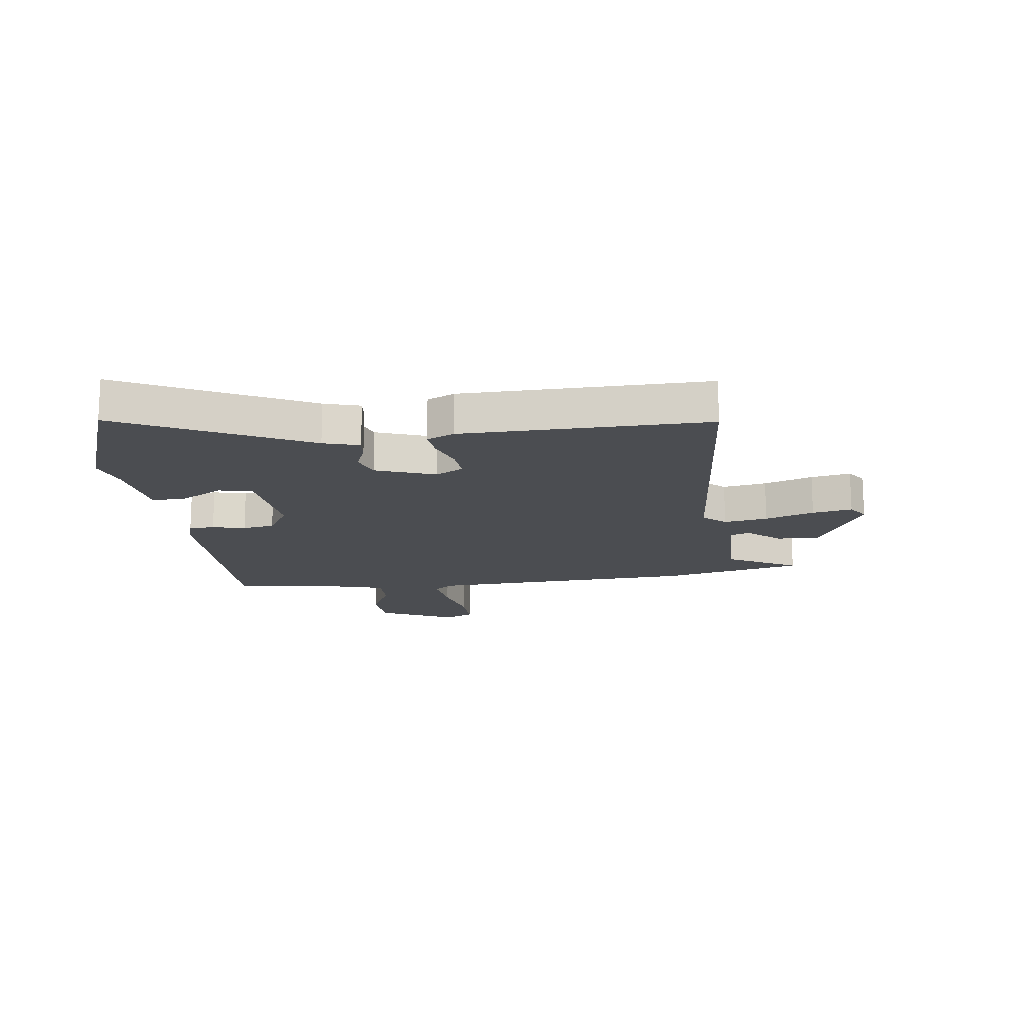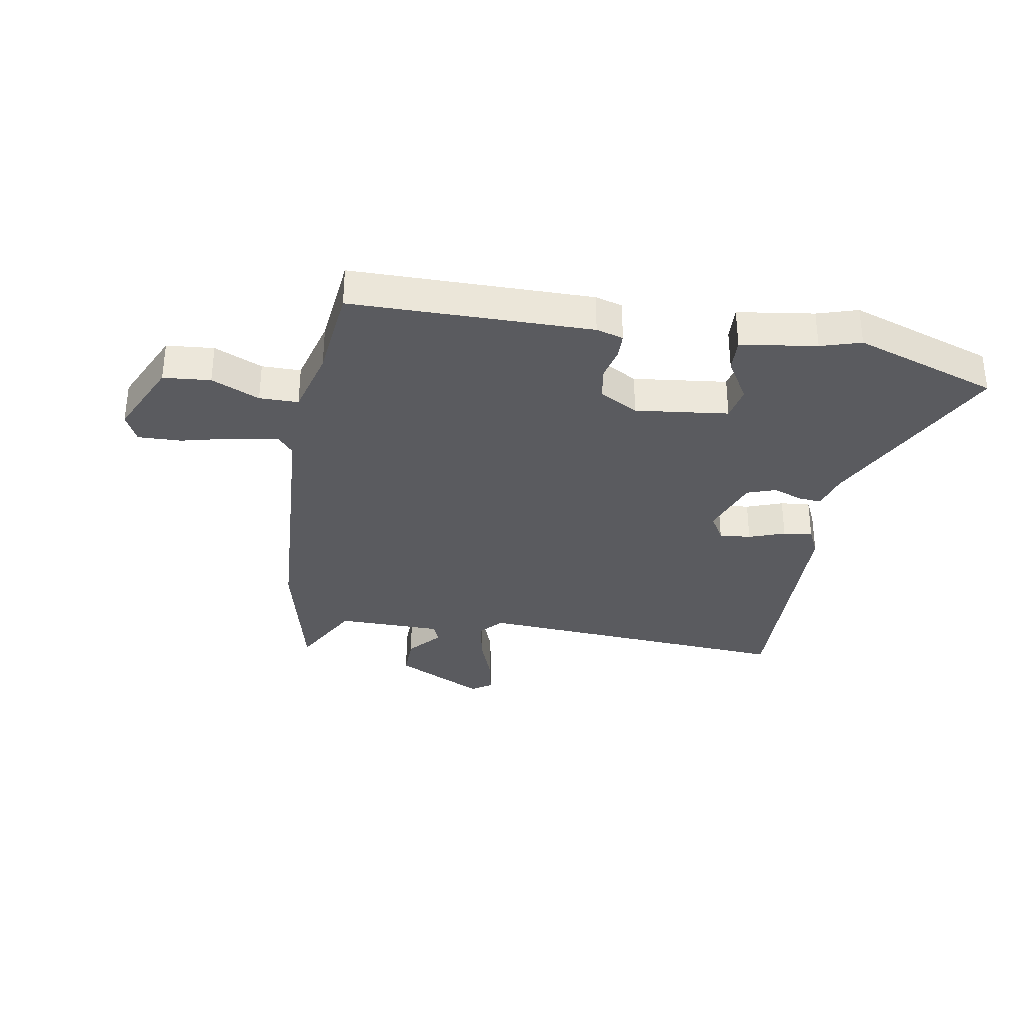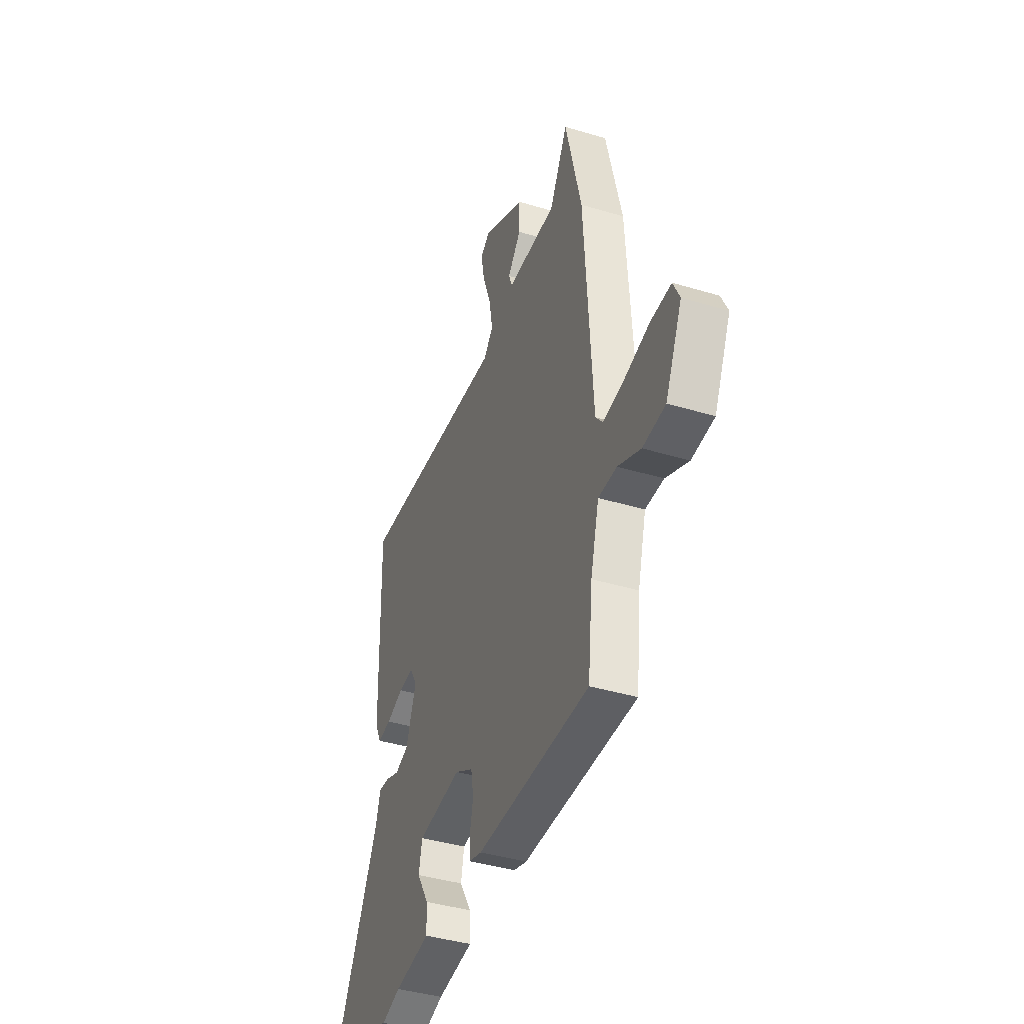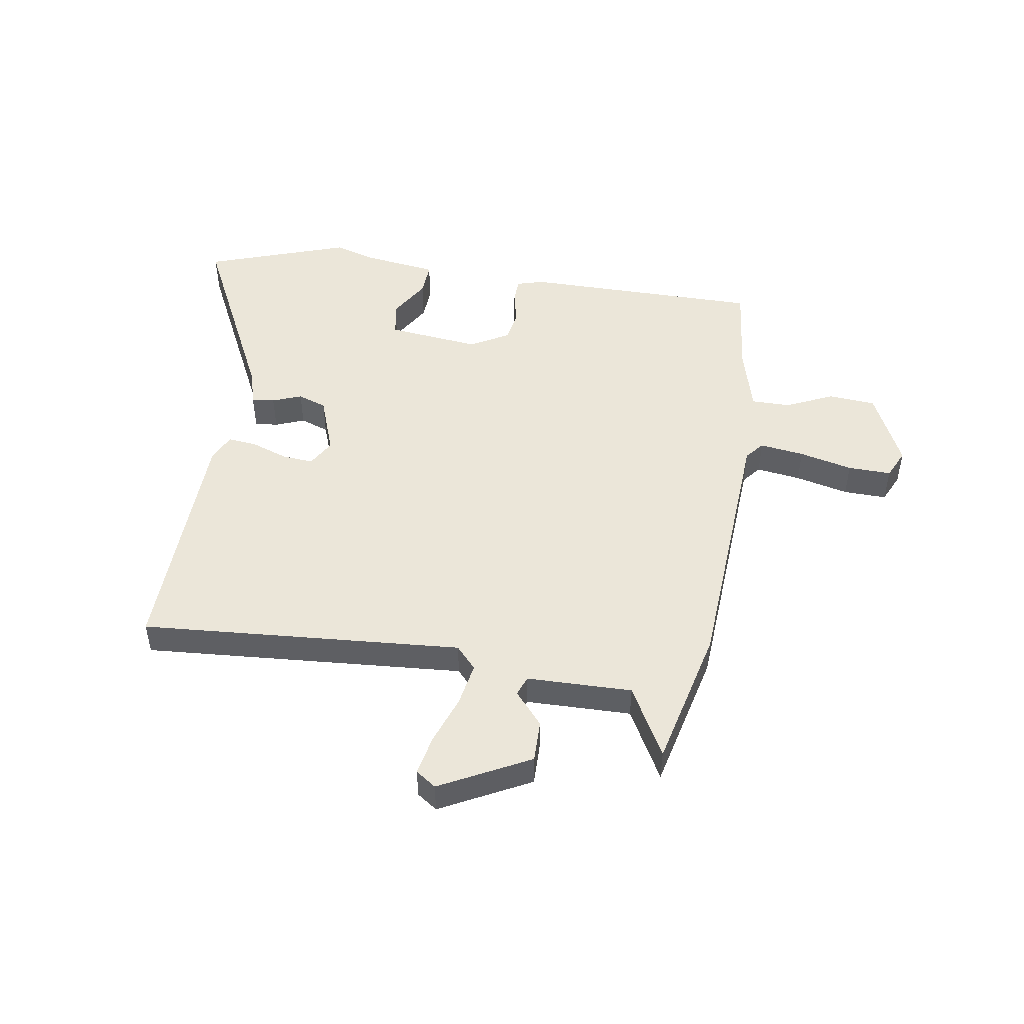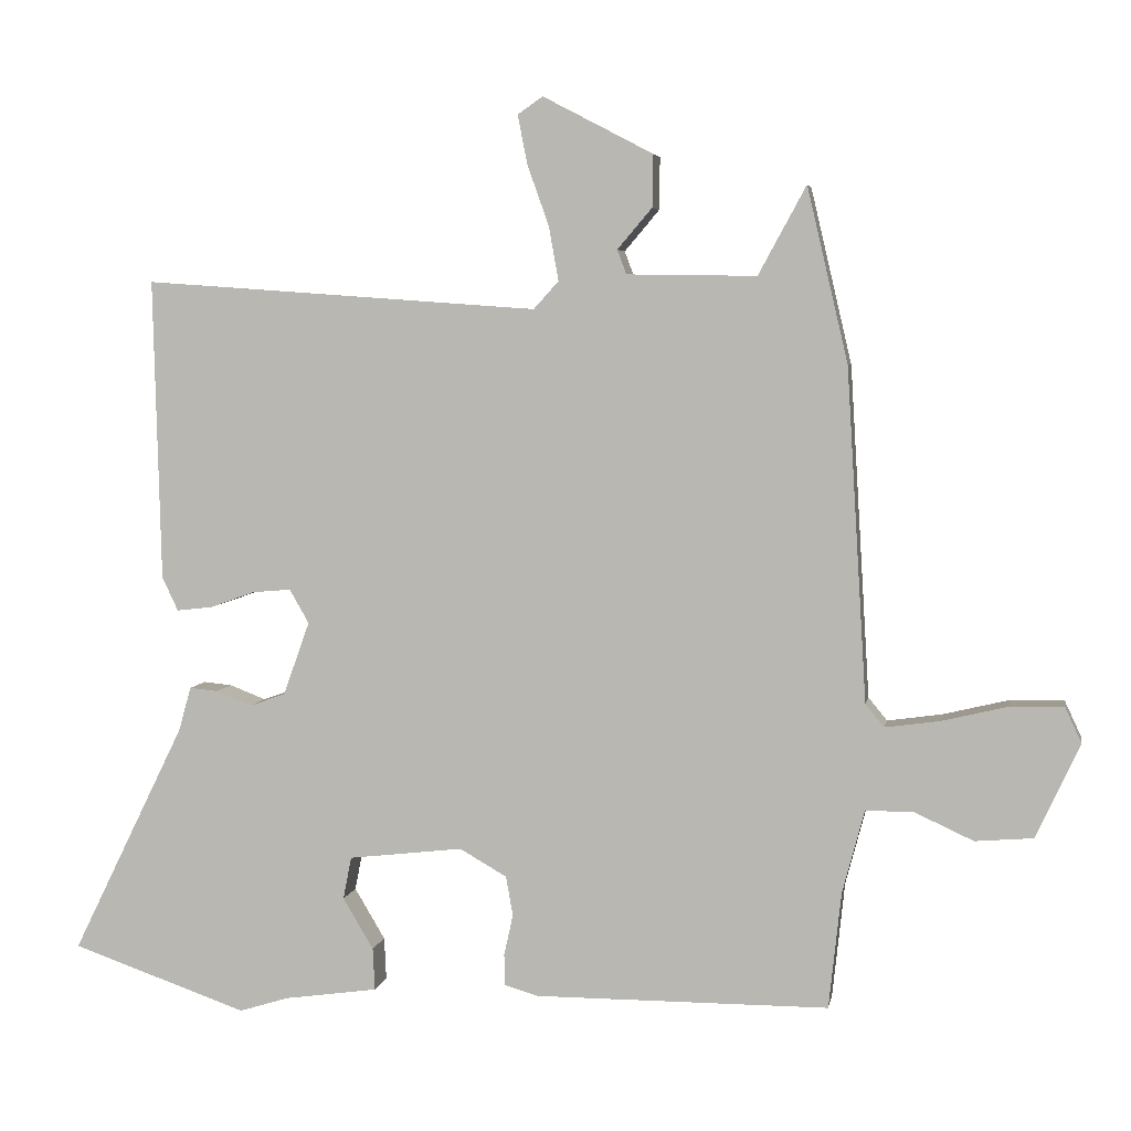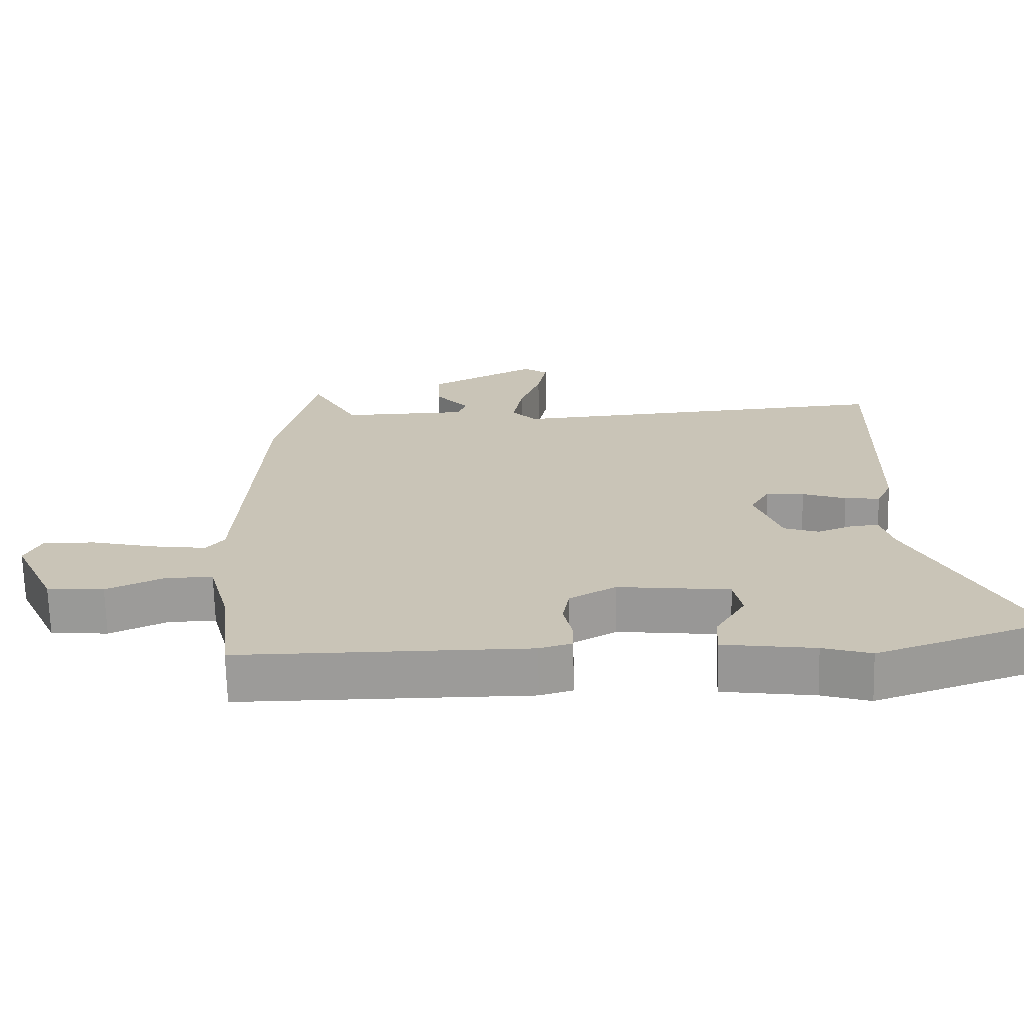
<metadata>
{"format":"obj","ext":"obj","renderer":"f3d","projection":"perspective","resolution":1024,"background":"white","views":[{"elev":-15.9,"azim":-83.1,"up":"+Y"},{"elev":-32.9,"azim":170.3,"up":"+Y"},{"elev":-40.8,"azim":69.8,"up":"+Z"},{"elev":48.3,"azim":9.0,"up":"+Y"},{"elev":4.8,"azim":10.1,"up":"+Z"},{"elev":-69.7,"azim":-178.6,"up":"+Z"}]}
</metadata>
<code>
v -0.376 0.07 -0.543
v -0.63 0.07 -0.455
v -0.467 0.07 -0.123
v -0.449 0.07 -0.059
v -0.408 0.07 -0.063
v -0.356 0.07 -0.083
v -0.305 0.07 -0.065
v -0.267 0.07 0.041
v -0.295 0.07 0.09
v -0.351 0.07 0.085
v -0.415 0.07 0.062
v -0.467 0.07 0.056
v -0.49 0.07 0.105
v -0.501 0.07 0.54
v 0.07 0.07 0.499
v 0.106 0.07 0.539
v 0.092 0.07 0.617
v 0.061 0.07 0.704
v 0.047 0.07 0.775
v 0.083 0.07 0.8
v 0.242 0.07 0.717
v 0.241 0.07 0.642
v 0.191 0.07 0.583
v 0.204 0.07 0.548
v 0.391 0.07 0.545
v 0.46 0.07 0.672
v 0.519 0.07 0.42
v 0.548 0.07 -0.059
v 0.575 0.07 -0.092
v 0.654 0.07 -0.081
v 0.749 0.07 -0.058
v 0.826 0.07 -0.056
v 0.85 0.07 -0.108
v 0.787 0.07 -0.244
v 0.703 0.07 -0.251
v 0.618 0.07 -0.212
v 0.549 0.07 -0.212
v 0.517 0.07 -0.332
v 0.499 0.07 -0.5
v 0.074 0.07 -0.501
v 0.026 0.07 -0.487
v 0.025 0.07 -0.442
v 0.038 0.07 -0.383
v 0.028 0.07 -0.326
v -0.04 0.07 -0.287
v -0.205 0.07 -0.306
v -0.217 0.07 -0.367
v -0.173 0.07 -0.441
v -0.17 0.07 -0.502
v -0.305 0.07 -0.521
v -0.376 0 -0.543
v -0.63 0 -0.455
v -0.467 0 -0.123
v -0.449 0 -0.059
v -0.408 0 -0.063
v -0.356 0 -0.083
v -0.305 0 -0.065
v -0.267 0 0.041
v -0.295 0 0.09
v -0.351 0 0.085
v -0.415 0 0.062
v -0.467 0 0.056
v -0.49 0 0.105
v -0.501 0 0.54
v 0.07 0 0.499
v 0.106 0 0.539
v 0.092 0 0.617
v 0.061 0 0.704
v 0.047 0 0.775
v 0.083 0 0.8
v 0.242 0 0.717
v 0.241 0 0.642
v 0.191 0 0.583
v 0.204 0 0.548
v 0.391 0 0.545
v 0.46 0 0.672
v 0.519 0 0.42
v 0.548 0 -0.059
v 0.575 0 -0.092
v 0.654 0 -0.081
v 0.749 0 -0.058
v 0.826 0 -0.056
v 0.85 0 -0.108
v 0.787 0 -0.244
v 0.703 0 -0.251
v 0.618 0 -0.212
v 0.549 0 -0.212
v 0.517 0 -0.332
v 0.499 0 -0.5
v 0.074 0 -0.501
v 0.026 0 -0.487
v 0.025 0 -0.442
v 0.038 0 -0.383
v 0.028 0 -0.326
v -0.04 0 -0.287
v -0.205 0 -0.306
v -0.217 0 -0.367
v -0.173 0 -0.441
v -0.17 0 -0.502
v -0.305 0 -0.521
f 47 48 49 50
f 1 2 3
f 50 1 3
f 47 50 3
f 46 47 3
f 4 5 6
f 3 4 6
f 46 3 6
f 45 46 6
f 44 45 6 7
f 41 42 43
f 40 41 43
f 39 40 43
f 38 39 43
f 37 38 43 44
f 34 35 36
f 33 34 36
f 32 33 36
f 31 32 36
f 30 31 36
f 29 30 36 37
f 44 7 8
f 37 44 8
f 29 37 8
f 28 29 8
f 25 26 27 28
f 21 22 23
f 20 21 23
f 19 20 23
f 18 19 23
f 17 18 23
f 16 17 23 24
f 28 8 9
f 25 28 9
f 24 25 9
f 16 24 9
f 15 16 9
f 13 14 15
f 12 13 15
f 11 12 15
f 10 11 15
f 9 10 15
f 100 99 98 97
f 53 52 51
f 53 51 100
f 53 100 97
f 53 97 96
f 56 55 54
f 56 54 53
f 56 53 96
f 56 96 95
f 57 56 95 94
f 93 92 91
f 93 91 90
f 93 90 89
f 93 89 88
f 94 93 88 87
f 86 85 84
f 86 84 83
f 86 83 82
f 86 82 81
f 86 81 80
f 87 86 80 79
f 58 57 94
f 58 94 87
f 58 87 79
f 58 79 78
f 78 77 76 75
f 73 72 71
f 73 71 70
f 73 70 69
f 73 69 68
f 73 68 67
f 74 73 67 66
f 59 58 78
f 59 78 75
f 59 75 74
f 59 74 66
f 59 66 65
f 65 64 63
f 65 63 62
f 65 62 61
f 65 61 60
f 65 60 59
f 1 51 52 2
f 2 52 53 3
f 3 53 54 4
f 4 54 55 5
f 5 55 56 6
f 6 56 57 7
f 7 57 58 8
f 8 58 59 9
f 9 59 60 10
f 10 60 61 11
f 11 61 62 12
f 12 62 63 13
f 13 63 64 14
f 14 64 65 15
f 15 65 66 16
f 16 66 67 17
f 17 67 68 18
f 18 68 69 19
f 19 69 70 20
f 20 70 71 21
f 21 71 72 22
f 22 72 73 23
f 23 73 74 24
f 24 74 75 25
f 25 75 76 26
f 26 76 77 27
f 27 77 78 28
f 28 78 79 29
f 29 79 80 30
f 30 80 81 31
f 31 81 82 32
f 32 82 83 33
f 33 83 84 34
f 34 84 85 35
f 35 85 86 36
f 36 86 87 37
f 37 87 88 38
f 38 88 89 39
f 39 89 90 40
f 40 90 91 41
f 41 91 92 42
f 42 92 93 43
f 43 93 94 44
f 44 94 95 45
f 45 95 96 46
f 46 96 97 47
f 47 97 98 48
f 48 98 99 49
f 49 99 100 50
f 50 100 51 1

</code>
